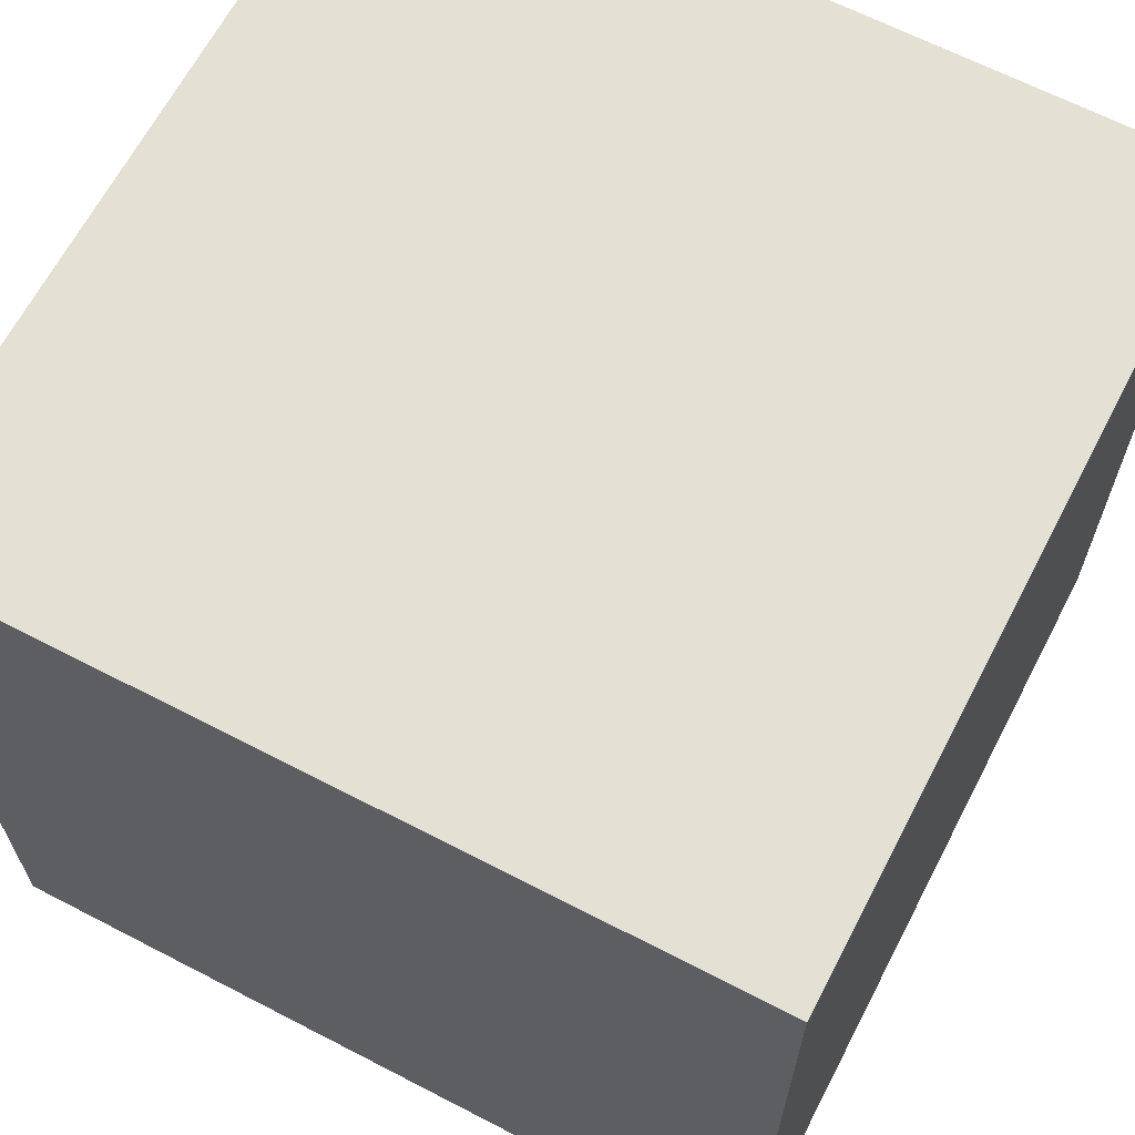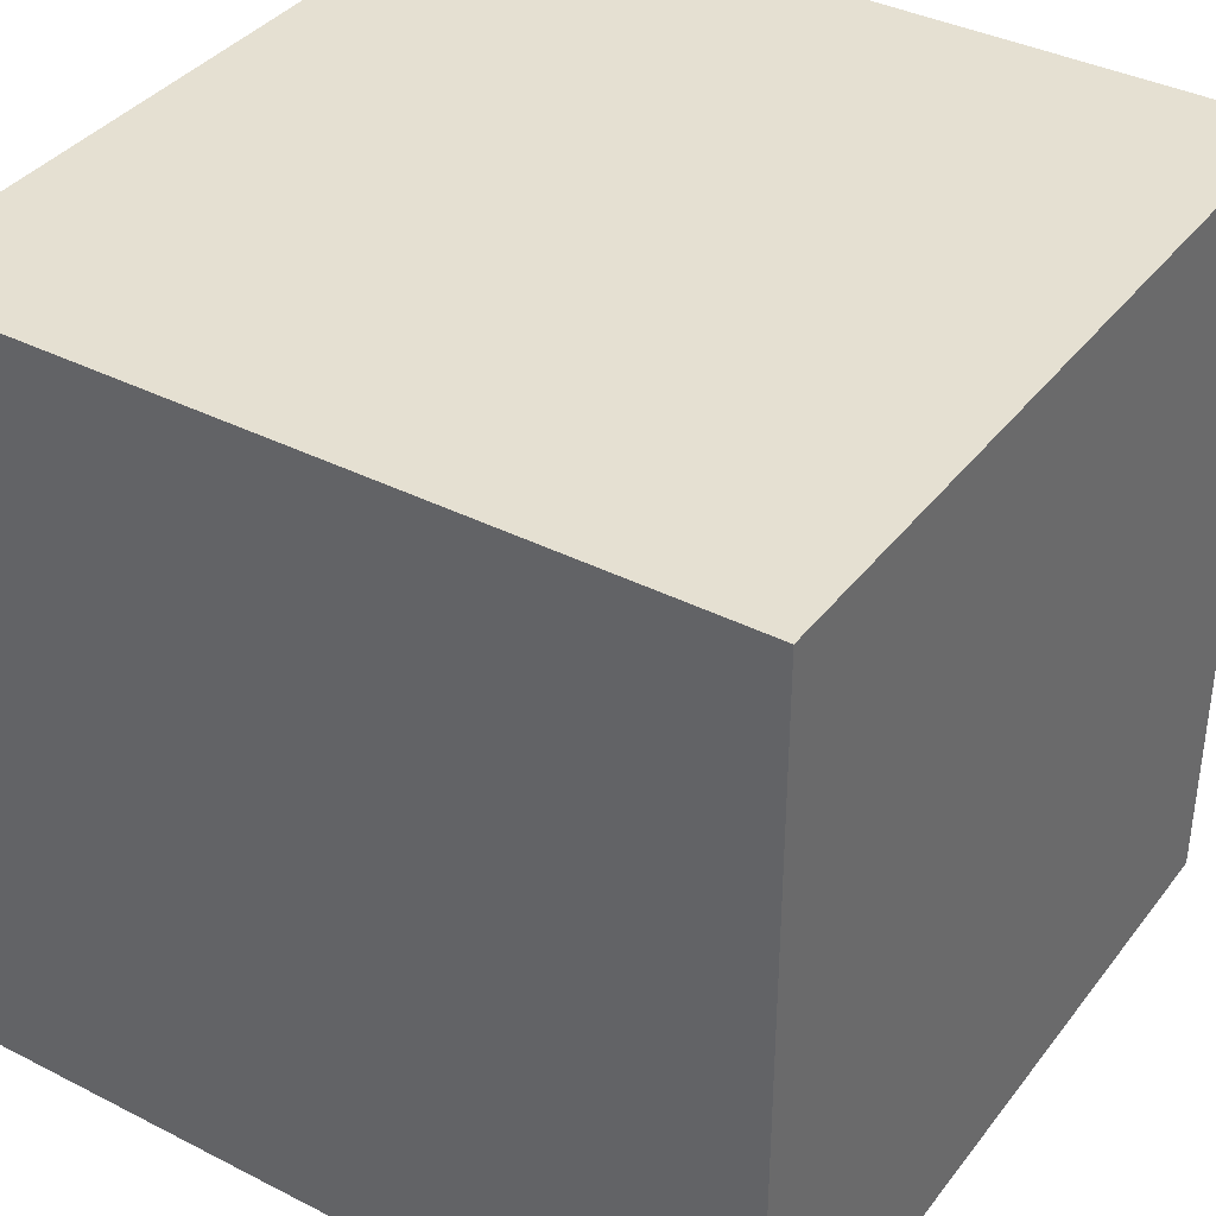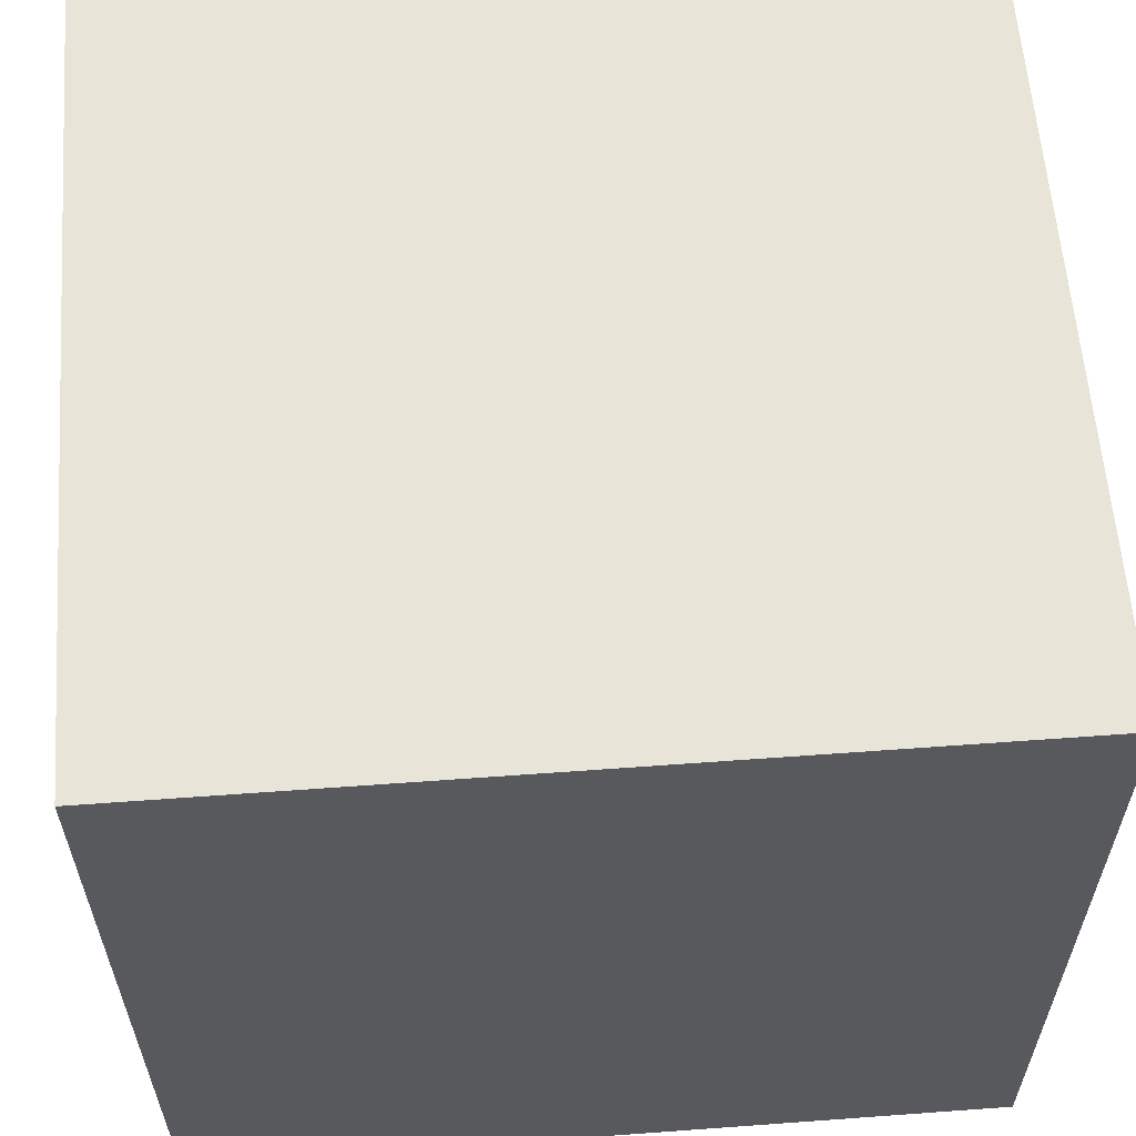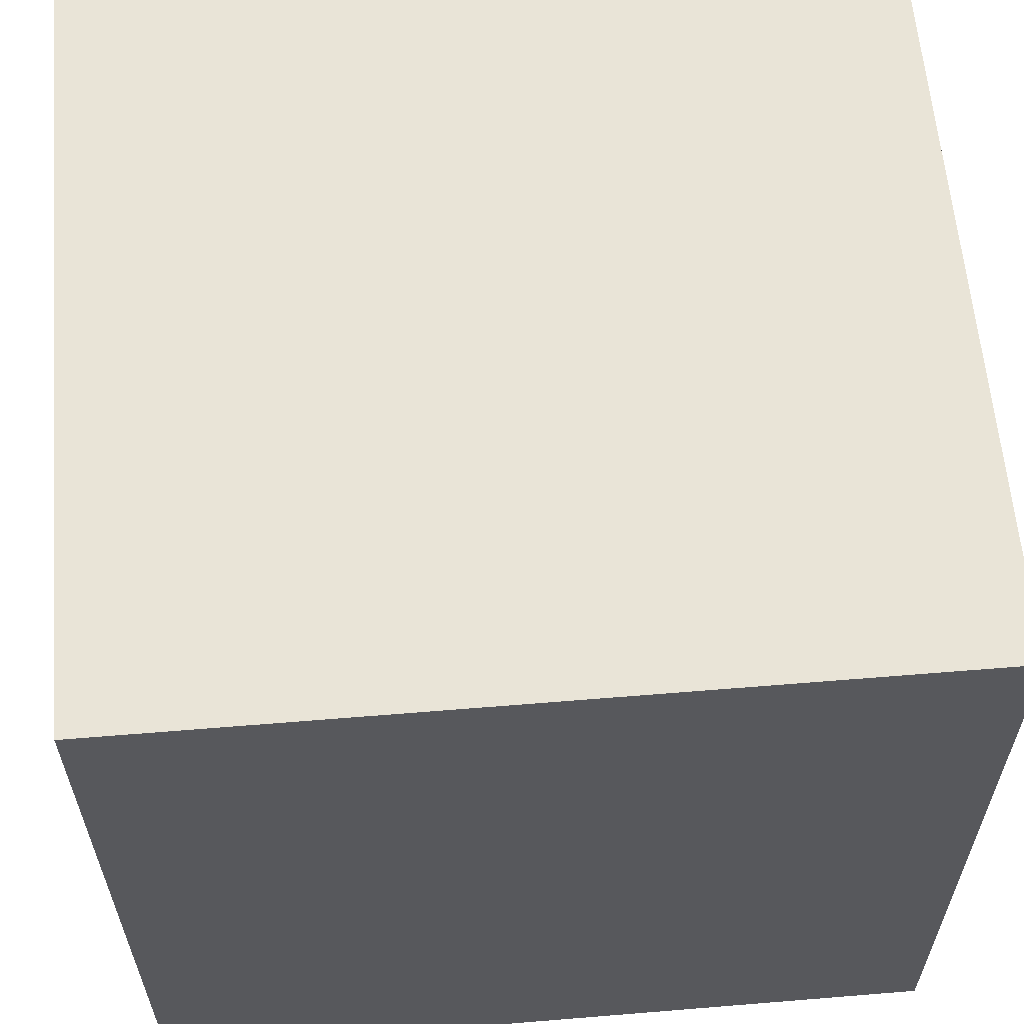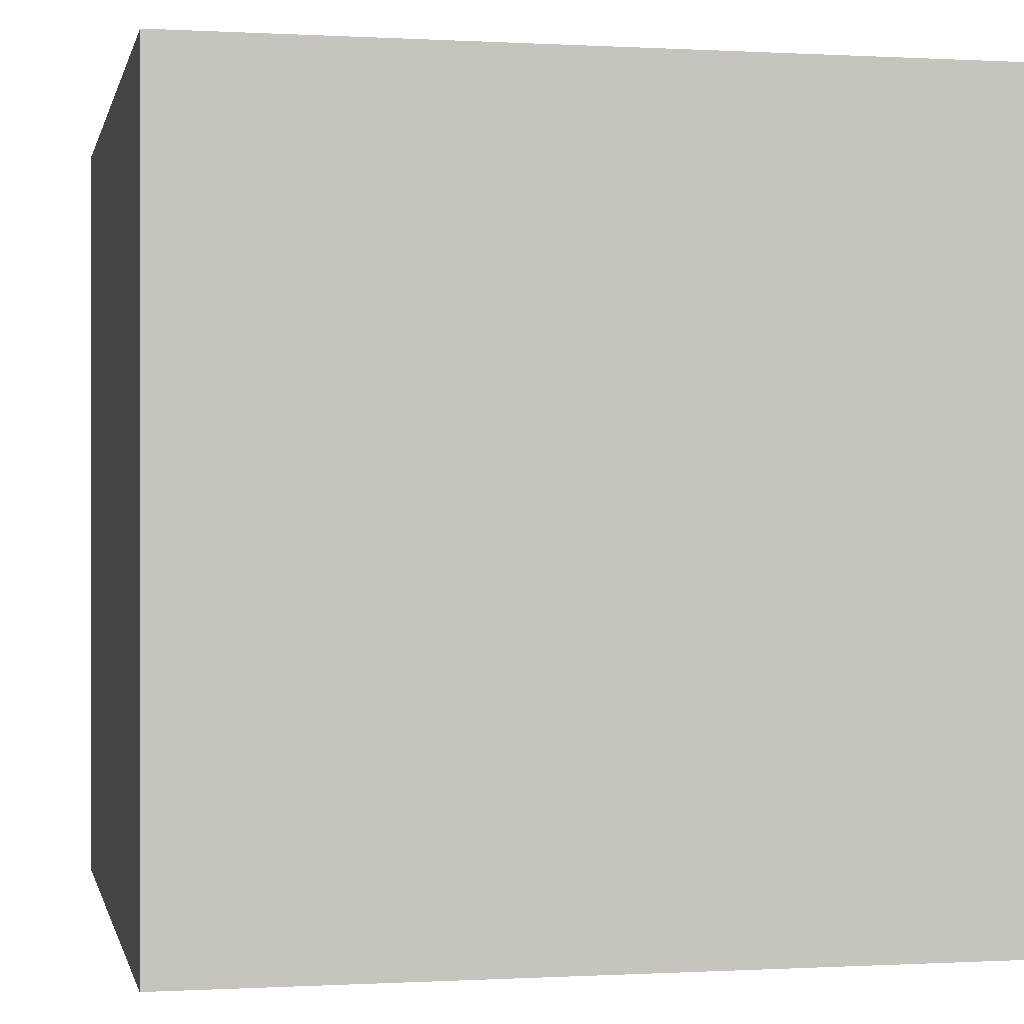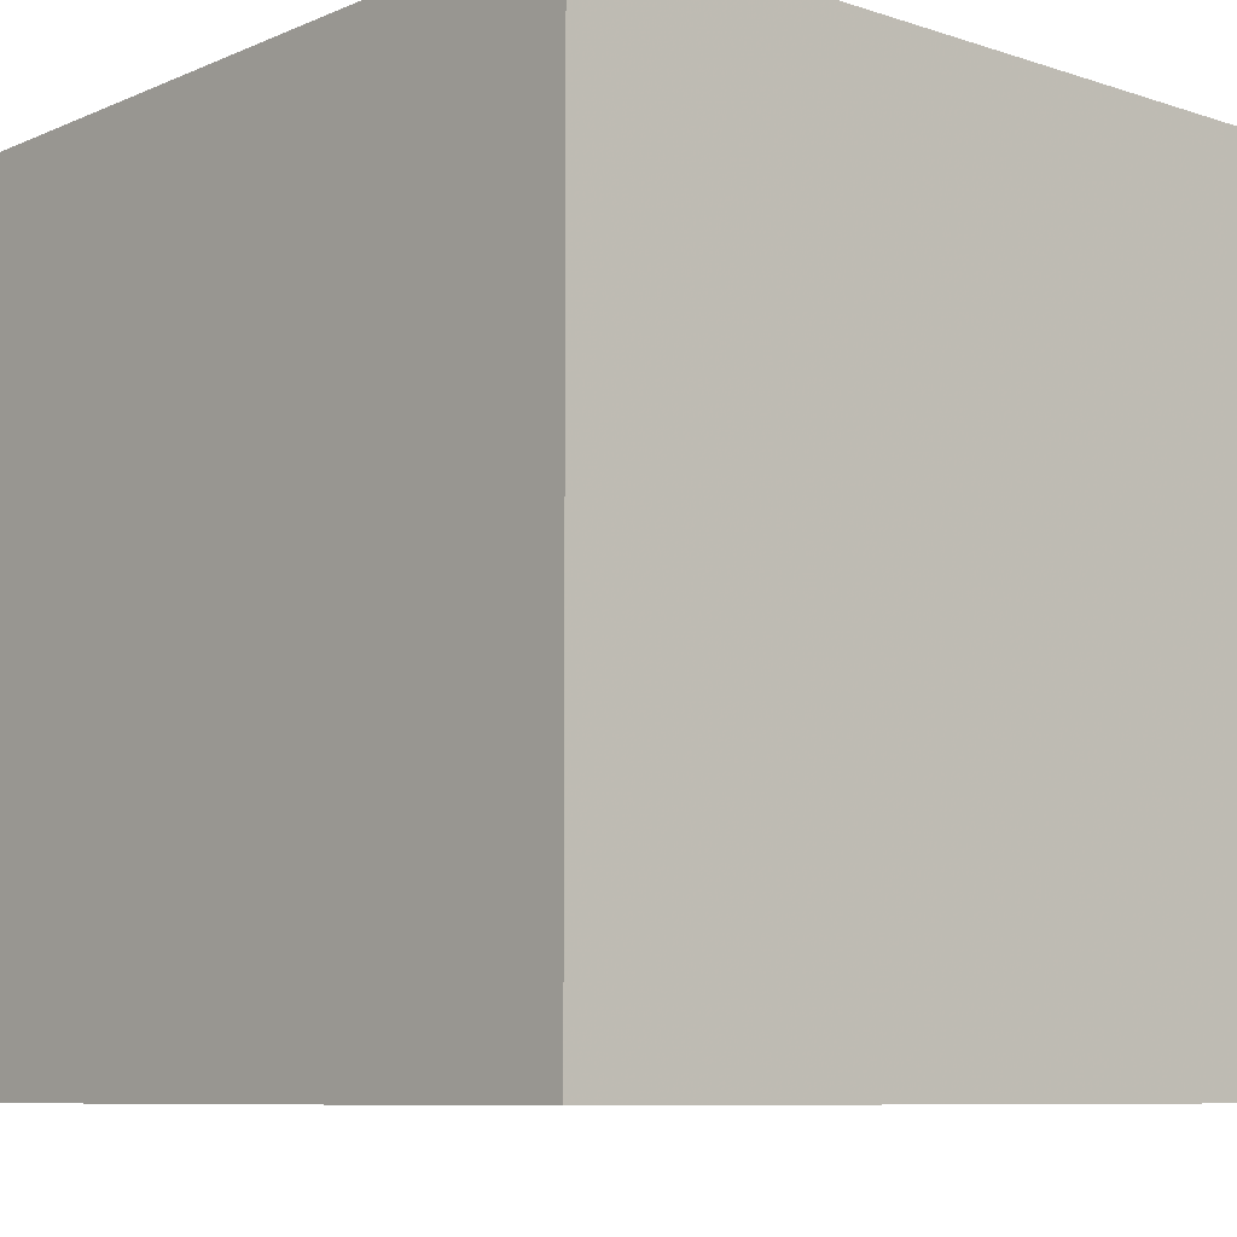
<metadata>
{"format":"obj","ext":"obj","renderer":"f3d","projection":"perspective","resolution":1024,"background":"white","views":[{"elev":65.3,"azim":-152.5,"up":"+Y"},{"elev":37.8,"azim":-147.0,"up":"+Y"},{"elev":60.0,"azim":-4.3,"up":"+Z"},{"elev":60.8,"azim":-4.8,"up":"+Y"},{"elev":-0.2,"azim":-11.9,"up":"+Z"},{"elev":-8.4,"azim":48.6,"up":"+Y"}]}
</metadata>
<code>
o cube
v 0 0 1
v 1 0 1
v 0 1 1
v 1 1 1
v 0 1 0
v 1 1 0
v 0 0 0
v 1 0 0
f 1 2 3
f 3 2 4
f 3 4 5
f 5 4 6
f 5 6 7
f 7 6 8
f 7 8 1
f 1 8 2
f 2 8 4
f 4 8 6
f 7 1 5
f 5 1 3

</code>
